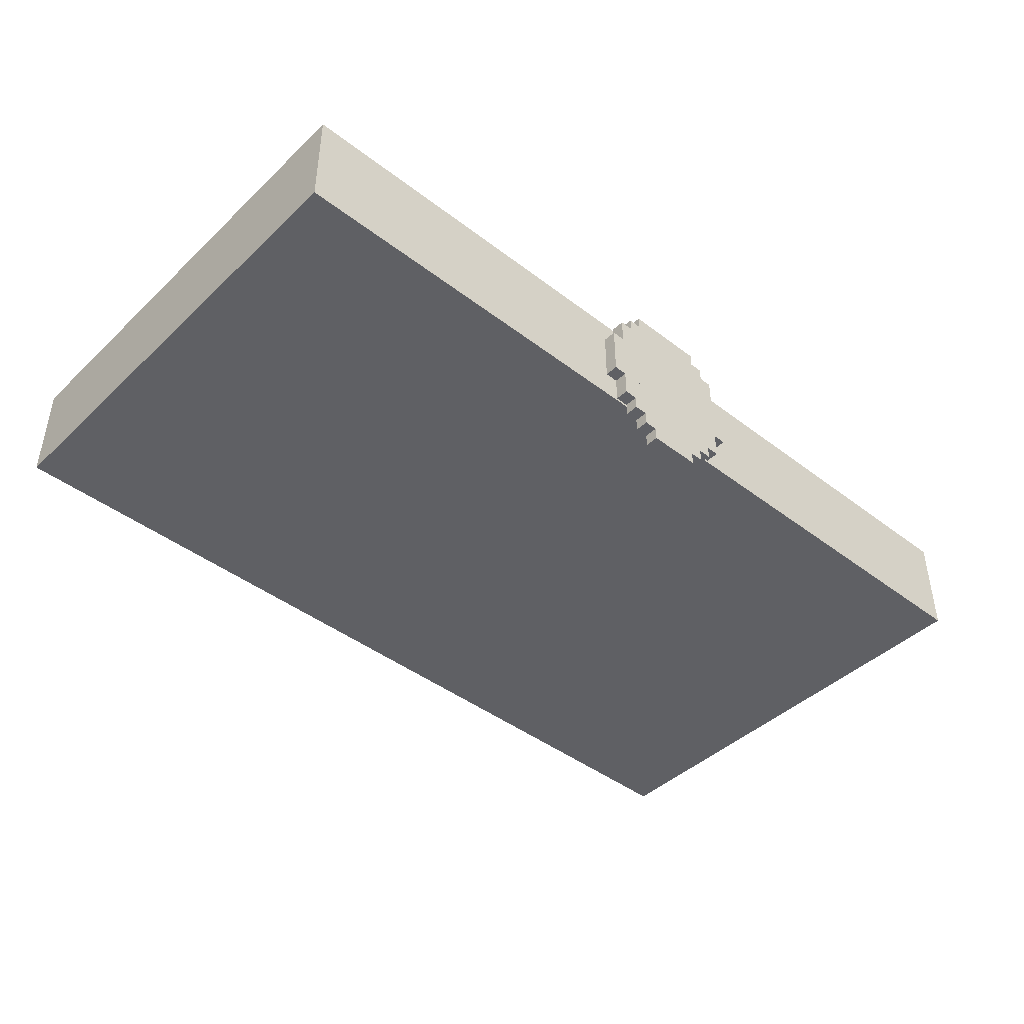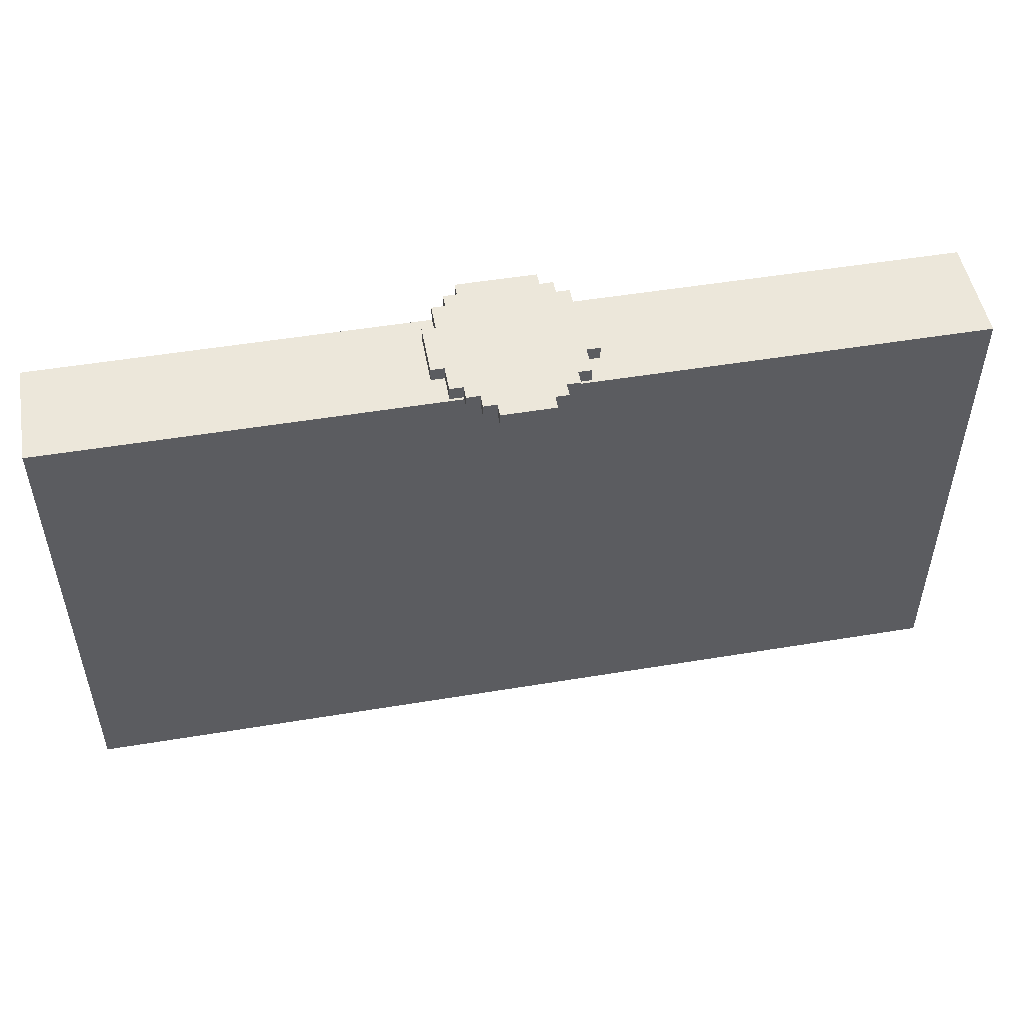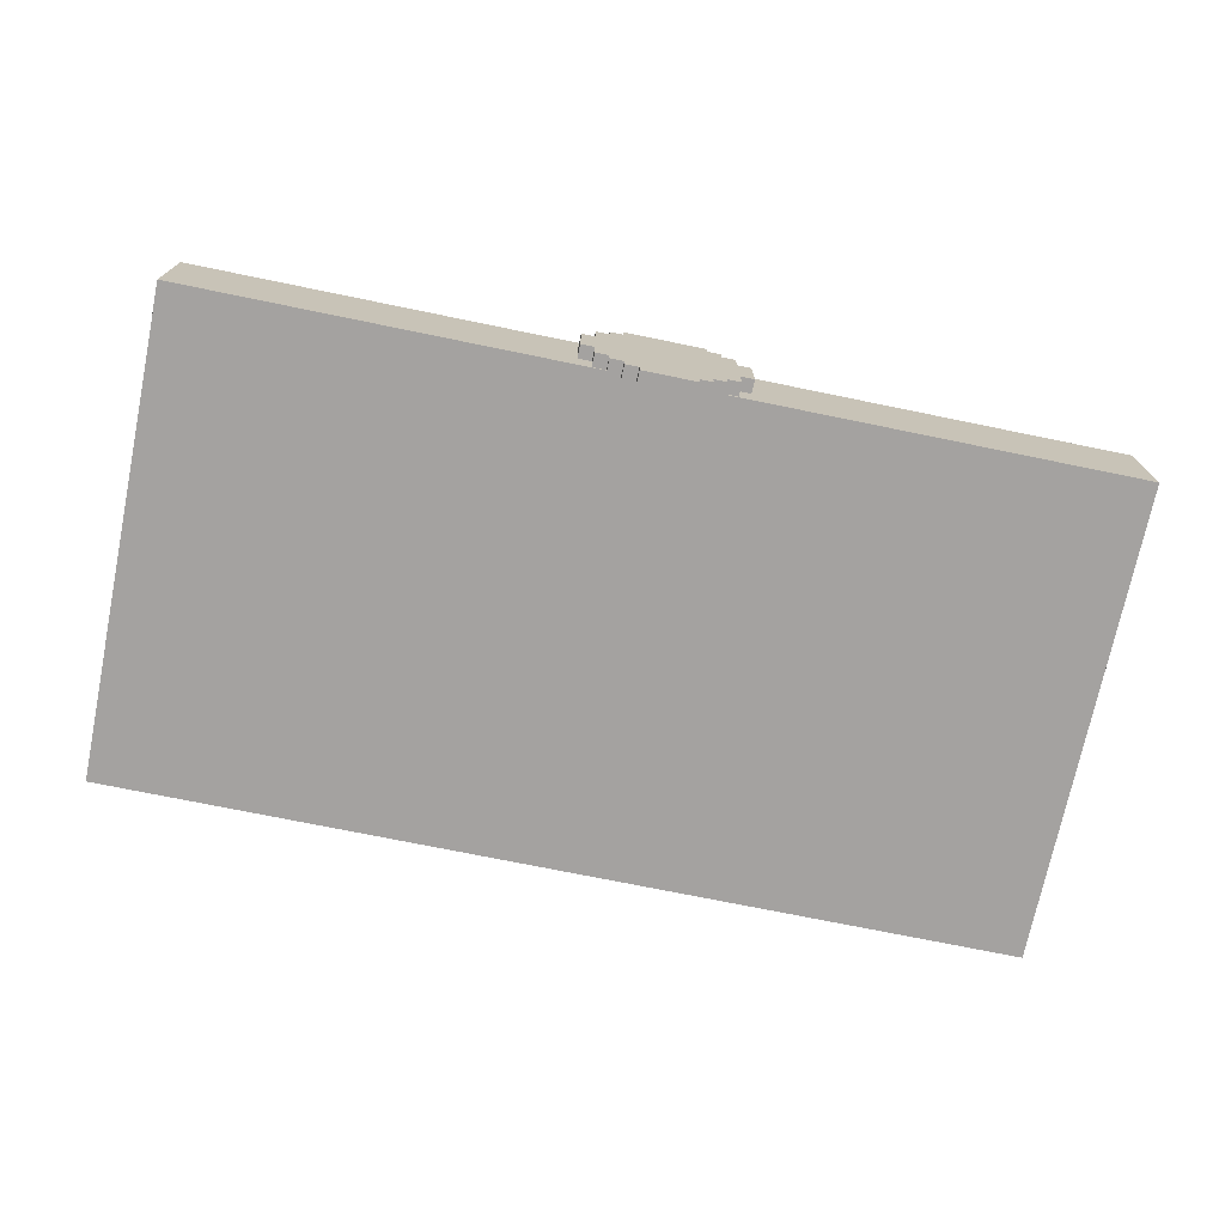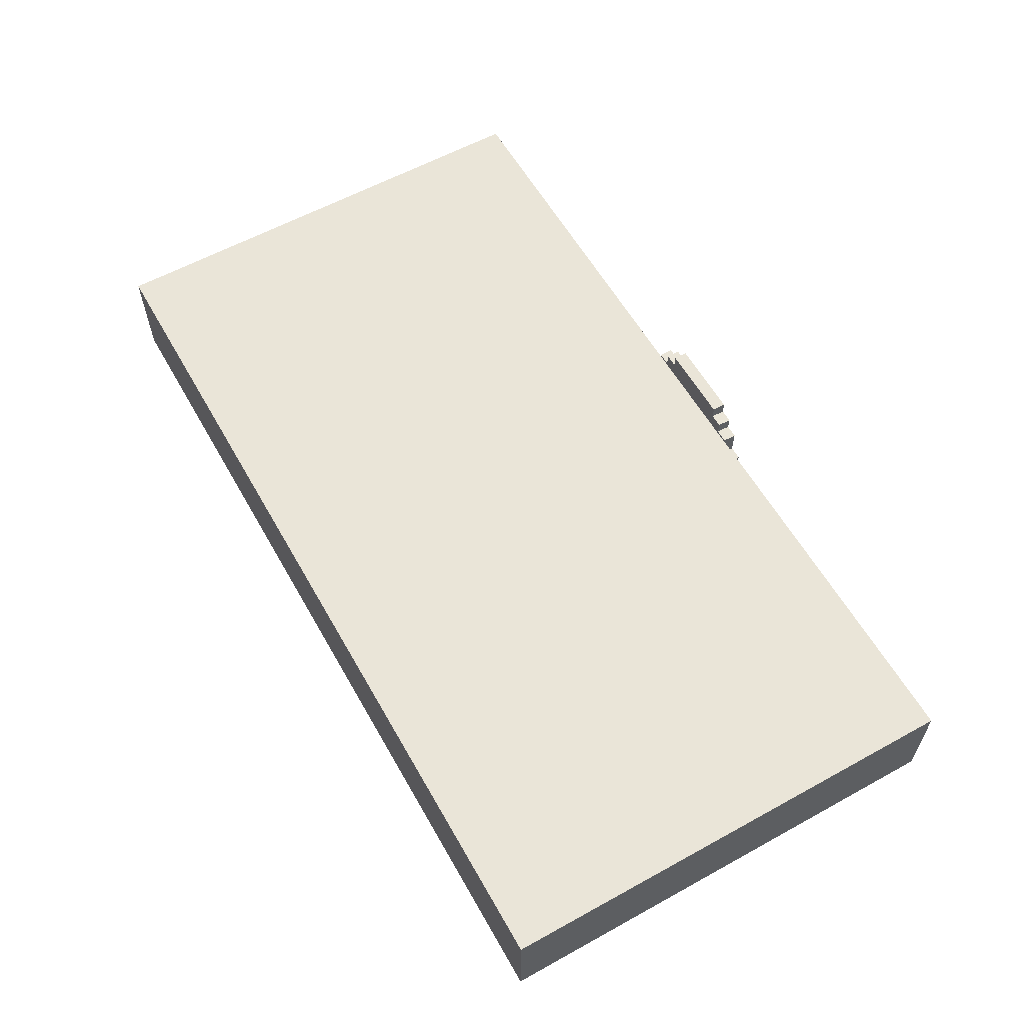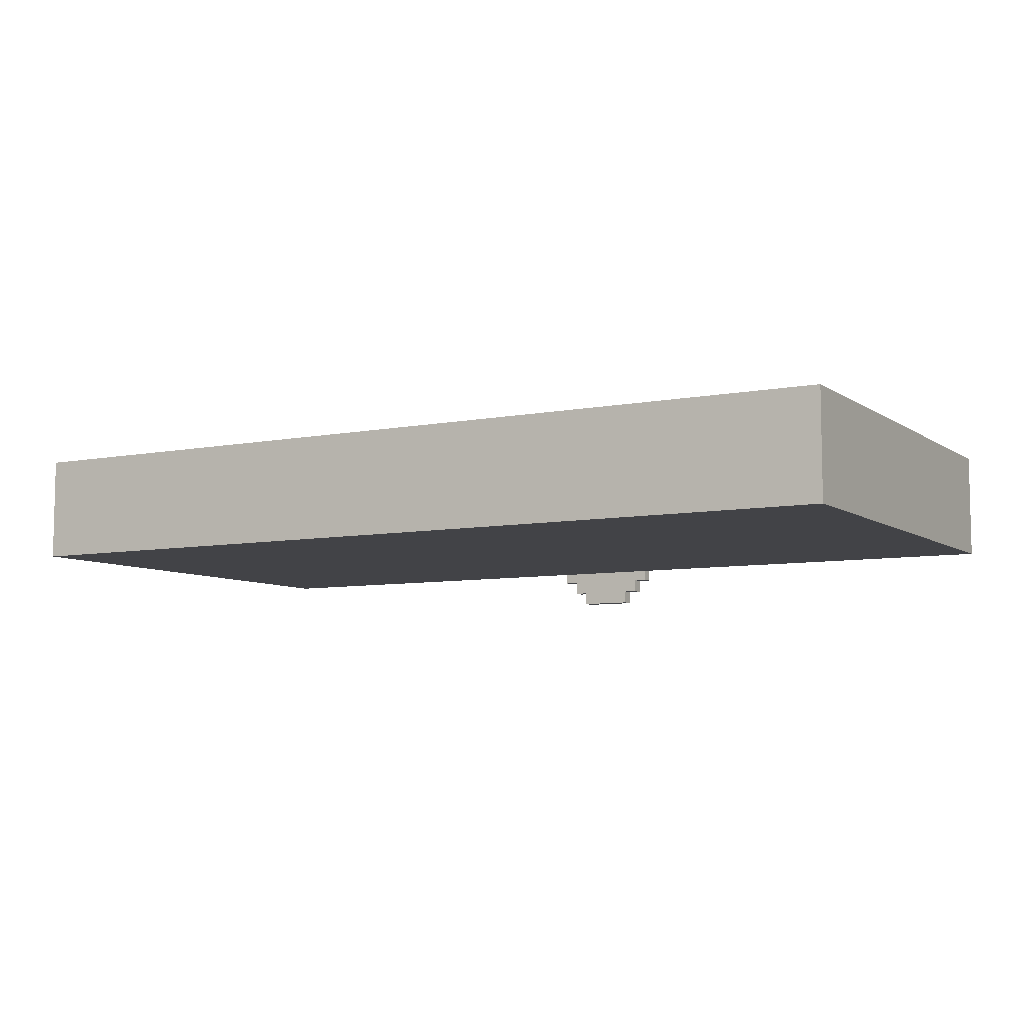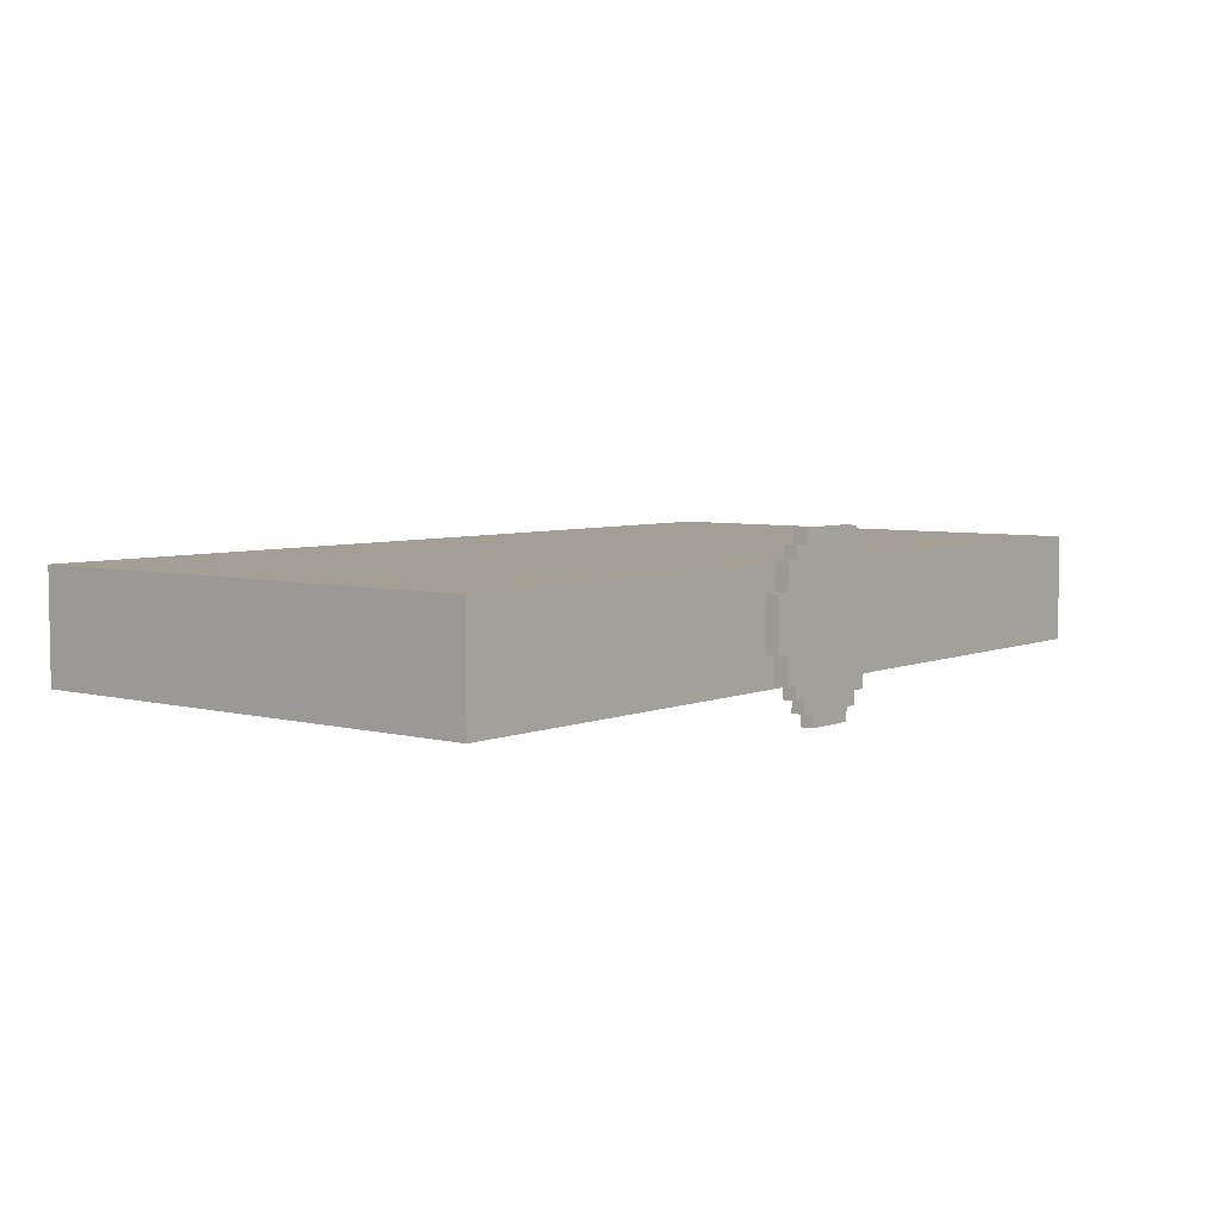
<metadata>
{"format":"obj","ext":"obj","renderer":"f3d","projection":"perspective","resolution":1024,"background":"white","views":[{"elev":-43.3,"azim":-42.1,"up":"+Y"},{"elev":50.6,"azim":-10.3,"up":"+Z"},{"elev":-72.7,"azim":-11.6,"up":"+Y"},{"elev":59.6,"azim":-119.5,"up":"+Y"},{"elev":-7.4,"azim":-150.5,"up":"+Y"},{"elev":5.3,"azim":-51.2,"up":"+Y"}]}
</metadata>
<code>
o DiamondBelt
v 0.2656 -0.7812 0.1406
v -0.2656 -0.7812 0.1406
v -0.2656 -0.8438 0.1406
v 0.2656 -0.8438 0.1406
v 0.2656 -0.7812 -0.1406
v 0.2656 -0.8438 -0.1406
v -0.2656 -0.7812 -0.1406
v -0.2656 -0.8438 -0.1406
v 0.04688 -0.7953 0.1406
v -0.04688 -0.7953 0.1406
v -0.04688 -0.7953 0.1484
v 0.04688 -0.7953 0.1484
v 0.04688 -0.8266 0.1406
v 0.04688 -0.8266 0.1484
v -0.04688 -0.8266 0.1406
v -0.04688 -0.8266 0.1484
v 0.03906 -0.7797 0.1406
v -0.03906 -0.7797 0.1406
v -0.03906 -0.7797 0.1484
v 0.03906 -0.7797 0.1484
v 0.03906 -0.7953 0.1406
v 0.03906 -0.7953 0.1484
v -0.03906 -0.7953 0.1406
v -0.03906 -0.7953 0.1484
v 0.03125 -0.7719 0.1406
v -0.03125 -0.7719 0.1406
v -0.03125 -0.7719 0.1484
v 0.03125 -0.7719 0.1484
v 0.03125 -0.7797 0.1406
v 0.03125 -0.7797 0.1484
v -0.03125 -0.7797 0.1406
v -0.03125 -0.7797 0.1484
v 0.02344 -0.7641 0.1406
v -0.02344 -0.7641 0.1406
v -0.02344 -0.7641 0.1484
v 0.02344 -0.7641 0.1484
v 0.02344 -0.7719 0.1406
v 0.02344 -0.7719 0.1484
v -0.02344 -0.7719 0.1406
v -0.02344 -0.7719 0.1484
v 0.03906 -0.8266 0.1406
v -0.03906 -0.8266 0.1406
v -0.03906 -0.8266 0.1484
v 0.03906 -0.8266 0.1484
v 0.03906 -0.8422 0.1406
v 0.03906 -0.8422 0.1484
v -0.03906 -0.8422 0.1406
v -0.03906 -0.8422 0.1484
v 0.03125 -0.8422 0.1406
v -0.03125 -0.8422 0.1406
v -0.03125 -0.8422 0.1484
v 0.03125 -0.8422 0.1484
v 0.03125 -0.85 0.1406
v 0.03125 -0.85 0.1484
v -0.03125 -0.85 0.1406
v -0.03125 -0.85 0.1484
v 0.02344 -0.85 0.1406
v -0.02344 -0.85 0.1406
v -0.02344 -0.85 0.1484
v 0.02344 -0.85 0.1484
v 0.02344 -0.8578 0.1406
v 0.02344 -0.8578 0.1484
v -0.02344 -0.8578 0.1406
v -0.02344 -0.8578 0.1484
v 0.01562 -0.8578 0.1406
v -0.01562 -0.8578 0.1406
v -0.01562 -0.8578 0.1484
v 0.01562 -0.8578 0.1484
v 0.01562 -0.8656 0.1406
v 0.01562 -0.8656 0.1484
v -0.01562 -0.8656 0.1406
v -0.01562 -0.8656 0.1484
f 2 4 1
f 1 6 5
f 5 8 7
f 7 3 2
f 6 3 8
f 1 7 2
f 10 12 9
f 9 14 13
f 13 16 15
f 15 11 10
f 14 11 16
f 9 15 10
f 18 20 17
f 17 22 21
f 21 24 23
f 23 19 18
f 22 19 24
f 17 23 18
f 26 28 25
f 25 30 29
f 29 32 31
f 31 27 26
f 30 27 32
f 25 31 26
f 34 36 33
f 33 38 37
f 37 40 39
f 39 35 34
f 38 35 40
f 33 39 34
f 42 44 41
f 41 46 45
f 45 48 47
f 47 43 42
f 46 43 48
f 41 47 42
f 50 52 49
f 49 54 53
f 53 56 55
f 55 51 50
f 54 51 56
f 49 55 50
f 58 60 57
f 57 62 61
f 61 64 63
f 63 59 58
f 62 59 64
f 57 63 58
f 66 68 65
f 65 70 69
f 69 72 71
f 71 67 66
f 70 67 72
f 65 71 66
f 2 3 4
f 1 4 6
f 5 6 8
f 7 8 3
f 6 4 3
f 1 5 7
f 10 11 12
f 9 12 14
f 13 14 16
f 15 16 11
f 14 12 11
f 9 13 15
f 18 19 20
f 17 20 22
f 21 22 24
f 23 24 19
f 22 20 19
f 17 21 23
f 26 27 28
f 25 28 30
f 29 30 32
f 31 32 27
f 30 28 27
f 25 29 31
f 34 35 36
f 33 36 38
f 37 38 40
f 39 40 35
f 38 36 35
f 33 37 39
f 42 43 44
f 41 44 46
f 45 46 48
f 47 48 43
f 46 44 43
f 41 45 47
f 50 51 52
f 49 52 54
f 53 54 56
f 55 56 51
f 54 52 51
f 49 53 55
f 58 59 60
f 57 60 62
f 61 62 64
f 63 64 59
f 62 60 59
f 57 61 63
f 66 67 68
f 65 68 70
f 69 70 72
f 71 72 67
f 70 68 67
f 65 69 71

</code>
